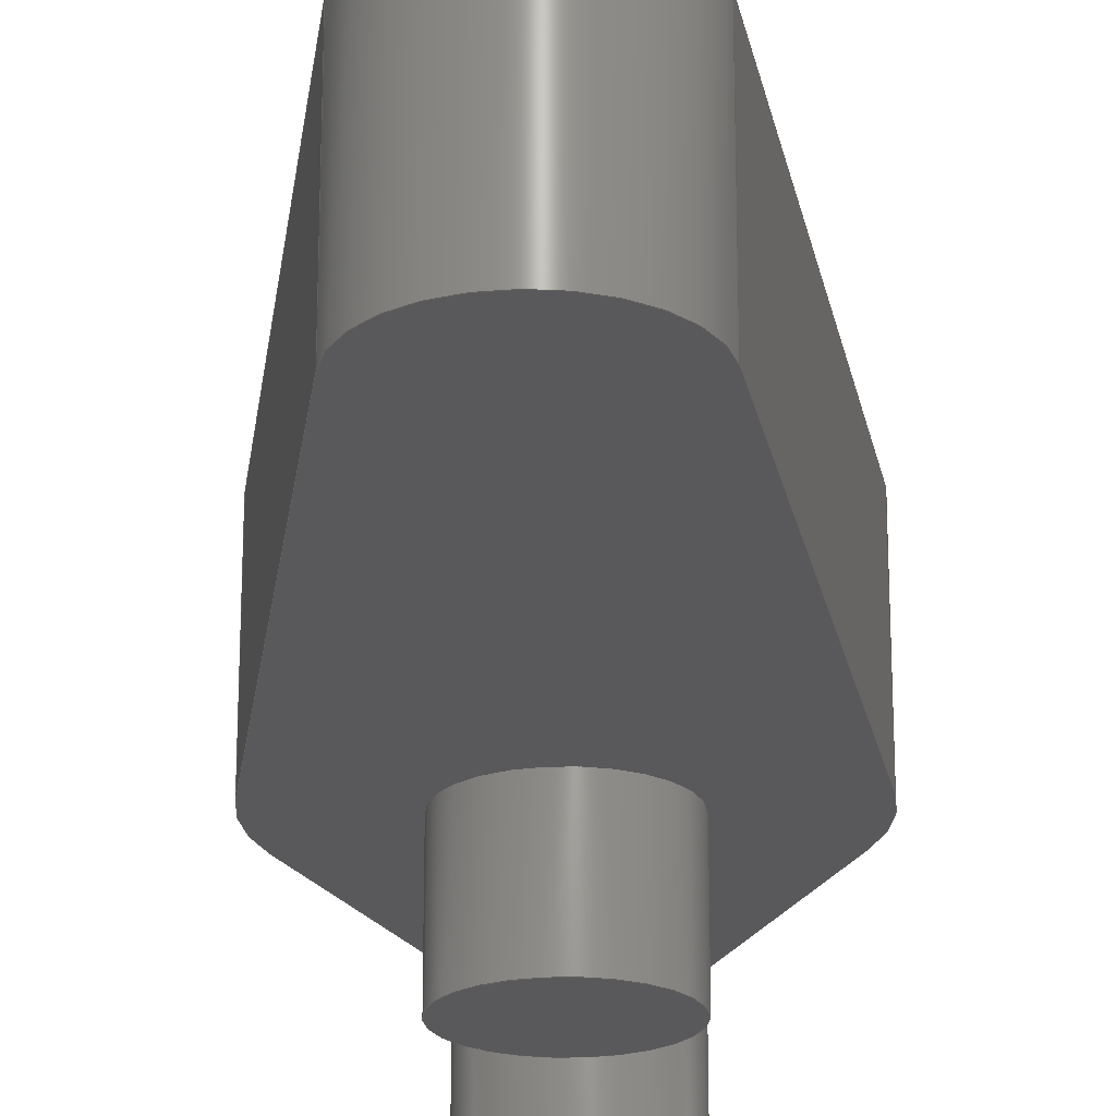
<metadata>
{"format":"step","ext":"step","renderer":"f3d","projection":"perspective","resolution":1024,"background":"white","views":[{"elev":-22.2,"azim":-178.3,"up":"+Z"}]}
</metadata>
<code>
ISO-10303-21;
DATA;
#1=MECHANICAL_DESIGN_GEOMETRIC_PRESENTATION_REPRESENTATION('',(#4),#474);
#2=SHAPE_REPRESENTATION_RELATIONSHIP('SRR','None',#481,#3);
#3=ADVANCED_BREP_SHAPE_REPRESENTATION('',(#5),#473);
#4=STYLED_ITEM('',(#490),#5);
#5=MANIFOLD_SOLID_BREP('\X2\BCF8CCB4\X0\1',#262);
#6=CYLINDRICAL_SURFACE('',#283,3);
#7=CYLINDRICAL_SURFACE('',#285,3);
#8=CYLINDRICAL_SURFACE('',#291,3);
#9=CYLINDRICAL_SURFACE('',#300,7);
#10=CYLINDRICAL_SURFACE('',#302,3.5);
#11=CYLINDRICAL_SURFACE('',#304,7);
#12=FACE_BOUND('',#31,.T.);
#13=FACE_BOUND('',#38,.T.);
#14=FACE_OUTER_BOUND('',#30,.T.);
#15=FACE_OUTER_BOUND('',#32,.T.);
#16=FACE_OUTER_BOUND('',#33,.T.);
#17=FACE_OUTER_BOUND('',#34,.T.);
#18=FACE_OUTER_BOUND('',#35,.T.);
#19=FACE_OUTER_BOUND('',#36,.T.);
#20=FACE_OUTER_BOUND('',#37,.T.);
#21=FACE_OUTER_BOUND('',#39,.T.);
#22=FACE_OUTER_BOUND('',#40,.T.);
#23=FACE_OUTER_BOUND('',#41,.T.);
#24=FACE_OUTER_BOUND('',#42,.T.);
#25=FACE_OUTER_BOUND('',#43,.T.);
#26=FACE_OUTER_BOUND('',#44,.T.);
#27=FACE_OUTER_BOUND('',#45,.T.);
#28=FACE_OUTER_BOUND('',#46,.T.);
#29=FACE_OUTER_BOUND('',#47,.T.);
#30=EDGE_LOOP('',(#164,#165,#166,#167,#168,#169,#170,#171,#172));
#31=EDGE_LOOP('',(#173));
#32=EDGE_LOOP('',(#174,#175,#176,#177));
#33=EDGE_LOOP('',(#178,#179,#180,#181));
#34=EDGE_LOOP('',(#182));
#35=EDGE_LOOP('',(#183));
#36=EDGE_LOOP('',(#184,#185,#186,#187,#188,#189,#190,#191,#192,#193,#194,
#195));
#37=EDGE_LOOP('',(#196,#197,#198,#199,#200,#201,#202,#203,#204));
#38=EDGE_LOOP('',(#205));
#39=EDGE_LOOP('',(#206,#207,#208,#209));
#40=EDGE_LOOP('',(#210,#211,#212,#213));
#41=EDGE_LOOP('',(#214,#215,#216,#217));
#42=EDGE_LOOP('',(#218,#219,#220,#221));
#43=EDGE_LOOP('',(#222,#223,#224,#225));
#44=EDGE_LOOP('',(#226,#227,#228,#229));
#45=EDGE_LOOP('',(#230,#231,#232,#233));
#46=EDGE_LOOP('',(#234));
#47=EDGE_LOOP('',(#235));
#48=LINE('',#402,#68);
#49=LINE('',#406,#69);
#50=LINE('',#410,#70);
#51=LINE('',#413,#71);
#52=LINE('',#418,#72);
#53=LINE('',#424,#73);
#54=LINE('',#434,#74);
#55=LINE('',#437,#75);
#56=LINE('',#438,#76);
#57=LINE('',#440,#77);
#58=LINE('',#444,#78);
#59=LINE('',#448,#79);
#60=LINE('',#452,#80);
#61=LINE('',#455,#81);
#62=LINE('',#457,#82);
#63=LINE('',#459,#83);
#64=LINE('',#461,#84);
#65=LINE('',#463,#85);
#66=LINE('',#465,#86);
#67=LINE('',#467,#87);
#68=VECTOR('',#316,10.25);
#69=VECTOR('',#319,21.72);
#70=VECTOR('',#322,21.72);
#71=VECTOR('',#325,10.25);
#72=VECTOR('',#330,3);
#73=VECTOR('',#337,3);
#74=VECTOR('',#350,3);
#75=VECTOR('',#353,7);
#76=VECTOR('',#354,3);
#77=VECTOR('',#355,7);
#78=VECTOR('',#360,10.25);
#79=VECTOR('',#363,21.72);
#80=VECTOR('',#366,21.72);
#81=VECTOR('',#369,10.25);
#82=VECTOR('',#372,7);
#83=VECTOR('',#375,7);
#84=VECTOR('',#378,7);
#85=VECTOR('',#381,7);
#86=VECTOR('',#384,7);
#87=VECTOR('',#387,7);
#88=CIRCLE('',#277,3);
#89=CIRCLE('',#278,3);
#90=CIRCLE('',#279,7);
#91=CIRCLE('',#280,3.5);
#92=CIRCLE('',#281,7);
#93=CIRCLE('',#282,3);
#94=CIRCLE('',#284,3);
#95=CIRCLE('',#286,3);
#96=CIRCLE('',#287,3);
#97=CIRCLE('',#290,3);
#98=CIRCLE('',#292,3);
#99=CIRCLE('',#293,3);
#100=CIRCLE('',#294,3);
#101=CIRCLE('',#296,7);
#102=CIRCLE('',#297,3.5);
#103=CIRCLE('',#298,7);
#104=VERTEX_POINT('',#396);
#105=VERTEX_POINT('',#397);
#106=VERTEX_POINT('',#399);
#107=VERTEX_POINT('',#401);
#108=VERTEX_POINT('',#403);
#109=VERTEX_POINT('',#405);
#110=VERTEX_POINT('',#407);
#111=VERTEX_POINT('',#409);
#112=VERTEX_POINT('',#411);
#113=VERTEX_POINT('',#414);
#114=VERTEX_POINT('',#417);
#115=VERTEX_POINT('',#421);
#116=VERTEX_POINT('',#423);
#117=VERTEX_POINT('',#428);
#118=VERTEX_POINT('',#431);
#119=VERTEX_POINT('',#433);
#120=VERTEX_POINT('',#435);
#121=VERTEX_POINT('',#439);
#122=VERTEX_POINT('',#443);
#123=VERTEX_POINT('',#445);
#124=VERTEX_POINT('',#447);
#125=VERTEX_POINT('',#449);
#126=VERTEX_POINT('',#451);
#127=VERTEX_POINT('',#453);
#128=EDGE_CURVE('',#104,#105,#88,.T.);
#129=EDGE_CURVE('',#105,#106,#89,.T.);
#130=EDGE_CURVE('',#107,#106,#48,.T.);
#131=EDGE_CURVE('',#108,#107,#90,.T.);
#132=EDGE_CURVE('',#109,#108,#49,.T.);
#133=EDGE_CURVE('',#110,#109,#91,.T.);
#134=EDGE_CURVE('',#111,#110,#50,.T.);
#135=EDGE_CURVE('',#112,#111,#92,.T.);
#136=EDGE_CURVE('',#104,#112,#51,.T.);
#137=EDGE_CURVE('',#113,#113,#93,.T.);
#138=EDGE_CURVE('',#113,#114,#52,.T.);
#139=EDGE_CURVE('',#114,#114,#94,.T.);
#140=EDGE_CURVE('',#115,#115,#95,.T.);
#141=EDGE_CURVE('',#115,#116,#53,.T.);
#142=EDGE_CURVE('',#116,#116,#96,.T.);
#143=EDGE_CURVE('',#117,#117,#97,.T.);
#144=EDGE_CURVE('',#118,#118,#98,.T.);
#145=EDGE_CURVE('',#118,#119,#54,.T.);
#146=EDGE_CURVE('',#119,#120,#99,.T.);
#147=EDGE_CURVE('',#106,#120,#55,.T.);
#148=EDGE_CURVE('',#105,#117,#56,.T.);
#149=EDGE_CURVE('',#104,#121,#57,.T.);
#150=EDGE_CURVE('',#121,#119,#100,.T.);
#151=EDGE_CURVE('',#121,#122,#58,.T.);
#152=EDGE_CURVE('',#122,#123,#101,.T.);
#153=EDGE_CURVE('',#123,#124,#59,.T.);
#154=EDGE_CURVE('',#124,#125,#102,.T.);
#155=EDGE_CURVE('',#125,#126,#60,.T.);
#156=EDGE_CURVE('',#126,#127,#103,.T.);
#157=EDGE_CURVE('',#127,#120,#61,.T.);
#158=EDGE_CURVE('',#107,#127,#62,.T.);
#159=EDGE_CURVE('',#108,#126,#63,.T.);
#160=EDGE_CURVE('',#109,#125,#64,.T.);
#161=EDGE_CURVE('',#110,#124,#65,.T.);
#162=EDGE_CURVE('',#111,#123,#66,.T.);
#163=EDGE_CURVE('',#112,#122,#67,.T.);
#164=ORIENTED_EDGE('',*,*,#128,.T.);
#165=ORIENTED_EDGE('',*,*,#129,.T.);
#166=ORIENTED_EDGE('',*,*,#130,.F.);
#167=ORIENTED_EDGE('',*,*,#131,.F.);
#168=ORIENTED_EDGE('',*,*,#132,.F.);
#169=ORIENTED_EDGE('',*,*,#133,.F.);
#170=ORIENTED_EDGE('',*,*,#134,.F.);
#171=ORIENTED_EDGE('',*,*,#135,.F.);
#172=ORIENTED_EDGE('',*,*,#136,.F.);
#173=ORIENTED_EDGE('',*,*,#137,.T.);
#174=ORIENTED_EDGE('',*,*,#137,.F.);
#175=ORIENTED_EDGE('',*,*,#138,.T.);
#176=ORIENTED_EDGE('',*,*,#139,.T.);
#177=ORIENTED_EDGE('',*,*,#138,.F.);
#178=ORIENTED_EDGE('',*,*,#140,.F.);
#179=ORIENTED_EDGE('',*,*,#141,.T.);
#180=ORIENTED_EDGE('',*,*,#142,.T.);
#181=ORIENTED_EDGE('',*,*,#141,.F.);
#182=ORIENTED_EDGE('',*,*,#139,.F.);
#183=ORIENTED_EDGE('',*,*,#143,.F.);
#184=ORIENTED_EDGE('',*,*,#144,.F.);
#185=ORIENTED_EDGE('',*,*,#145,.T.);
#186=ORIENTED_EDGE('',*,*,#146,.T.);
#187=ORIENTED_EDGE('',*,*,#147,.F.);
#188=ORIENTED_EDGE('',*,*,#129,.F.);
#189=ORIENTED_EDGE('',*,*,#148,.T.);
#190=ORIENTED_EDGE('',*,*,#143,.T.);
#191=ORIENTED_EDGE('',*,*,#148,.F.);
#192=ORIENTED_EDGE('',*,*,#128,.F.);
#193=ORIENTED_EDGE('',*,*,#149,.T.);
#194=ORIENTED_EDGE('',*,*,#150,.T.);
#195=ORIENTED_EDGE('',*,*,#145,.F.);
#196=ORIENTED_EDGE('',*,*,#150,.F.);
#197=ORIENTED_EDGE('',*,*,#151,.T.);
#198=ORIENTED_EDGE('',*,*,#152,.T.);
#199=ORIENTED_EDGE('',*,*,#153,.T.);
#200=ORIENTED_EDGE('',*,*,#154,.T.);
#201=ORIENTED_EDGE('',*,*,#155,.T.);
#202=ORIENTED_EDGE('',*,*,#156,.T.);
#203=ORIENTED_EDGE('',*,*,#157,.T.);
#204=ORIENTED_EDGE('',*,*,#146,.F.);
#205=ORIENTED_EDGE('',*,*,#142,.F.);
#206=ORIENTED_EDGE('',*,*,#130,.T.);
#207=ORIENTED_EDGE('',*,*,#147,.T.);
#208=ORIENTED_EDGE('',*,*,#157,.F.);
#209=ORIENTED_EDGE('',*,*,#158,.F.);
#210=ORIENTED_EDGE('',*,*,#131,.T.);
#211=ORIENTED_EDGE('',*,*,#158,.T.);
#212=ORIENTED_EDGE('',*,*,#156,.F.);
#213=ORIENTED_EDGE('',*,*,#159,.F.);
#214=ORIENTED_EDGE('',*,*,#132,.T.);
#215=ORIENTED_EDGE('',*,*,#159,.T.);
#216=ORIENTED_EDGE('',*,*,#155,.F.);
#217=ORIENTED_EDGE('',*,*,#160,.F.);
#218=ORIENTED_EDGE('',*,*,#133,.T.);
#219=ORIENTED_EDGE('',*,*,#160,.T.);
#220=ORIENTED_EDGE('',*,*,#154,.F.);
#221=ORIENTED_EDGE('',*,*,#161,.F.);
#222=ORIENTED_EDGE('',*,*,#134,.T.);
#223=ORIENTED_EDGE('',*,*,#161,.T.);
#224=ORIENTED_EDGE('',*,*,#153,.F.);
#225=ORIENTED_EDGE('',*,*,#162,.F.);
#226=ORIENTED_EDGE('',*,*,#135,.T.);
#227=ORIENTED_EDGE('',*,*,#162,.T.);
#228=ORIENTED_EDGE('',*,*,#152,.F.);
#229=ORIENTED_EDGE('',*,*,#163,.F.);
#230=ORIENTED_EDGE('',*,*,#136,.T.);
#231=ORIENTED_EDGE('',*,*,#163,.T.);
#232=ORIENTED_EDGE('',*,*,#151,.F.);
#233=ORIENTED_EDGE('',*,*,#149,.F.);
#234=ORIENTED_EDGE('',*,*,#140,.T.);
#235=ORIENTED_EDGE('',*,*,#144,.T.);
#236=PLANE('',#276);
#237=PLANE('',#288);
#238=PLANE('',#289);
#239=PLANE('',#295);
#240=PLANE('',#299);
#241=PLANE('',#301);
#242=PLANE('',#303);
#243=PLANE('',#305);
#244=PLANE('',#306);
#245=PLANE('',#307);
#246=ADVANCED_FACE('',(#14,#12),#236,.F.);
#247=ADVANCED_FACE('',(#15),#6,.T.);
#248=ADVANCED_FACE('',(#16),#7,.T.);
#249=ADVANCED_FACE('',(#17),#237,.F.);
#250=ADVANCED_FACE('',(#18),#238,.F.);
#251=ADVANCED_FACE('',(#19),#8,.T.);
#252=ADVANCED_FACE('',(#20,#13),#239,.T.);
#253=ADVANCED_FACE('',(#21),#240,.T.);
#254=ADVANCED_FACE('',(#22),#9,.T.);
#255=ADVANCED_FACE('',(#23),#241,.T.);
#256=ADVANCED_FACE('',(#24),#10,.T.);
#257=ADVANCED_FACE('',(#25),#242,.T.);
#258=ADVANCED_FACE('',(#26),#11,.T.);
#259=ADVANCED_FACE('',(#27),#243,.T.);
#260=ADVANCED_FACE('',(#28),#244,.T.);
#261=ADVANCED_FACE('',(#29),#245,.T.);
#262=CLOSED_SHELL('',(#246,#247,#248,#249,#250,#251,#252,#253,#254,#255,
#256,#257,#258,#259,#260,#261));
#263=DERIVED_UNIT_ELEMENT(#265,1);
#264=DERIVED_UNIT_ELEMENT(#476,-3);
#265=(
MASS_UNIT()
NAMED_UNIT(*)
SI_UNIT(.KILO.,.GRAM.)
);
#266=DERIVED_UNIT((#263,#264));
#267=MEASURE_REPRESENTATION_ITEM('density measure',
POSITIVE_RATIO_MEASURE(7850),#266);
#268=PROPERTY_DEFINITION_REPRESENTATION(#273,#270);
#269=PROPERTY_DEFINITION_REPRESENTATION(#274,#271);
#270=REPRESENTATION('material name',(#272),#473);
#271=REPRESENTATION('density',(#267),#473);
#272=DESCRIPTIVE_REPRESENTATION_ITEM('\X2\AC15CCA0\X0\','\X2\AC15CCA0\X0\');
#273=PROPERTY_DEFINITION('material property','material name',#483);
#274=PROPERTY_DEFINITION('material property','density of part',#483);
#275=AXIS2_PLACEMENT_3D('',#394,#308,#309);
#276=AXIS2_PLACEMENT_3D('',#395,#310,#311);
#277=AXIS2_PLACEMENT_3D('',#398,#312,#313);
#278=AXIS2_PLACEMENT_3D('',#400,#314,#315);
#279=AXIS2_PLACEMENT_3D('',#404,#317,#318);
#280=AXIS2_PLACEMENT_3D('',#408,#320,#321);
#281=AXIS2_PLACEMENT_3D('',#412,#323,#324);
#282=AXIS2_PLACEMENT_3D('',#415,#326,#327);
#283=AXIS2_PLACEMENT_3D('',#416,#328,#329);
#284=AXIS2_PLACEMENT_3D('',#419,#331,#332);
#285=AXIS2_PLACEMENT_3D('',#420,#333,#334);
#286=AXIS2_PLACEMENT_3D('',#422,#335,#336);
#287=AXIS2_PLACEMENT_3D('',#425,#338,#339);
#288=AXIS2_PLACEMENT_3D('',#426,#340,#341);
#289=AXIS2_PLACEMENT_3D('',#427,#342,#343);
#290=AXIS2_PLACEMENT_3D('',#429,#344,#345);
#291=AXIS2_PLACEMENT_3D('',#430,#346,#347);
#292=AXIS2_PLACEMENT_3D('',#432,#348,#349);
#293=AXIS2_PLACEMENT_3D('',#436,#351,#352);
#294=AXIS2_PLACEMENT_3D('',#441,#356,#357);
#295=AXIS2_PLACEMENT_3D('',#442,#358,#359);
#296=AXIS2_PLACEMENT_3D('',#446,#361,#362);
#297=AXIS2_PLACEMENT_3D('',#450,#364,#365);
#298=AXIS2_PLACEMENT_3D('',#454,#367,#368);
#299=AXIS2_PLACEMENT_3D('',#456,#370,#371);
#300=AXIS2_PLACEMENT_3D('',#458,#373,#374);
#301=AXIS2_PLACEMENT_3D('',#460,#376,#377);
#302=AXIS2_PLACEMENT_3D('',#462,#379,#380);
#303=AXIS2_PLACEMENT_3D('',#464,#382,#383);
#304=AXIS2_PLACEMENT_3D('',#466,#385,#386);
#305=AXIS2_PLACEMENT_3D('',#468,#388,#389);
#306=AXIS2_PLACEMENT_3D('',#469,#390,#391);
#307=AXIS2_PLACEMENT_3D('',#470,#392,#393);
#308=DIRECTION('axis',(0,0,1));
#309=DIRECTION('refdir',(1,0,0));
#310=DIRECTION('center_axis',(0,0,1));
#311=DIRECTION('ref_axis',(1,0,0));
#312=DIRECTION('center_axis',(0,0,1));
#313=DIRECTION('ref_axis',(1,0,0));
#314=DIRECTION('center_axis',(0,0,1));
#315=DIRECTION('ref_axis',(1,0,0));
#316=DIRECTION('',(0.3636,-0.9315,0));
#317=DIRECTION('center_axis',(0,0,1));
#318=DIRECTION('ref_axis',(-0.9873,0.1591,0));
#319=DIRECTION('',(-0.1591,-0.9873,0));
#320=DIRECTION('center_axis',(0,0,1));
#321=DIRECTION('ref_axis',(0.9873,0.1591,0));
#322=DIRECTION('',(-0.1591,0.9873,0));
#323=DIRECTION('center_axis',(0,0,1));
#324=DIRECTION('ref_axis',(0.9315,-0.3636,0));
#325=DIRECTION('',(0.3636,0.9315,0));
#326=DIRECTION('center_axis',(0,0,1));
#327=DIRECTION('ref_axis',(1,0,0));
#328=DIRECTION('center_axis',(0,0,1));
#329=DIRECTION('ref_axis',(1,0,0));
#330=DIRECTION('',(0,0,-1));
#331=DIRECTION('center_axis',(0,0,1));
#332=DIRECTION('ref_axis',(1,0,0));
#333=DIRECTION('center_axis',(0,0,1));
#334=DIRECTION('ref_axis',(1,0,0));
#335=DIRECTION('center_axis',(0,0,1));
#336=DIRECTION('ref_axis',(1,0,0));
#337=DIRECTION('',(0,0,-1));
#338=DIRECTION('center_axis',(0,0,1));
#339=DIRECTION('ref_axis',(1,0,0));
#340=DIRECTION('center_axis',(0,0,1));
#341=DIRECTION('ref_axis',(1,0,0));
#342=DIRECTION('center_axis',(0,0,1));
#343=DIRECTION('ref_axis',(1,0,0));
#344=DIRECTION('center_axis',(0,0,1));
#345=DIRECTION('ref_axis',(1,0,0));
#346=DIRECTION('center_axis',(0,0,1));
#347=DIRECTION('ref_axis',(1,0,0));
#348=DIRECTION('center_axis',(0,0,1));
#349=DIRECTION('ref_axis',(1,0,0));
#350=DIRECTION('',(0,0,-1));
#351=DIRECTION('center_axis',(0,0,1));
#352=DIRECTION('ref_axis',(1,0,0));
#353=DIRECTION('',(0,0,1));
#354=DIRECTION('',(0,0,-1));
#355=DIRECTION('',(0,0,1));
#356=DIRECTION('center_axis',(0,0,1));
#357=DIRECTION('ref_axis',(1,0,0));
#358=DIRECTION('center_axis',(0,0,1));
#359=DIRECTION('ref_axis',(1,0,0));
#360=DIRECTION('',(0.3636,0.9315,0));
#361=DIRECTION('center_axis',(0,0,1));
#362=DIRECTION('ref_axis',(0.9315,-0.3636,0));
#363=DIRECTION('',(-0.1591,0.9873,0));
#364=DIRECTION('center_axis',(0,0,1));
#365=DIRECTION('ref_axis',(0.9873,0.1591,0));
#366=DIRECTION('',(-0.1591,-0.9873,0));
#367=DIRECTION('center_axis',(0,0,1));
#368=DIRECTION('ref_axis',(-0.9873,0.1591,0));
#369=DIRECTION('',(0.3636,-0.9315,0));
#370=DIRECTION('center_axis',(-0.9315,-0.3636,0));
#371=DIRECTION('ref_axis',(0.3636,-0.9315,0));
#372=DIRECTION('',(0,0,1));
#373=DIRECTION('center_axis',(0,0,1));
#374=DIRECTION('ref_axis',(-0.9944,-0.106,0));
#375=DIRECTION('',(0,0,1));
#376=DIRECTION('center_axis',(-0.9873,0.1591,0));
#377=DIRECTION('ref_axis',(-0.1591,-0.9873,0));
#378=DIRECTION('',(0,0,1));
#379=DIRECTION('center_axis',(0,0,1));
#380=DIRECTION('ref_axis',(1,0,0));
#381=DIRECTION('',(0,0,1));
#382=DIRECTION('center_axis',(0.9873,0.1591,0));
#383=DIRECTION('ref_axis',(-0.1591,0.9873,0));
#384=DIRECTION('',(0,0,1));
#385=DIRECTION('center_axis',(0,0,1));
#386=DIRECTION('ref_axis',(1,0,0));
#387=DIRECTION('',(0,0,1));
#388=DIRECTION('center_axis',(0.9315,-0.3636,0));
#389=DIRECTION('ref_axis',(0.3636,0.9315,0));
#390=DIRECTION('center_axis',(0,0,1));
#391=DIRECTION('ref_axis',(1,0,0));
#392=DIRECTION('center_axis',(0,0,1));
#393=DIRECTION('ref_axis',(1,0,0));
#394=CARTESIAN_POINT('',(0,0,0));
#395=CARTESIAN_POINT('Origin',(0,0,-3.5));
#396=CARTESIAN_POINT('',(2.795,-12.09,-3.5));
#397=CARTESIAN_POINT('',(-3,-11,-3.5));
#398=CARTESIAN_POINT('Origin',(0,-11,-3.5));
#399=CARTESIAN_POINT('',(-2.795,-12.09,-3.5));
#400=CARTESIAN_POINT('Origin',(0,-11,-3.5));
#401=CARTESIAN_POINT('',(-6.521,-2.545,-3.5));
#402=CARTESIAN_POINT('',(-6.521,-2.545,-3.5));
#403=CARTESIAN_POINT('',(-6.911,1.114,-3.5));
#404=CARTESIAN_POINT('Origin',(0,0,-3.5));
#405=CARTESIAN_POINT('',(-3.455,22.56,-3.5));
#406=CARTESIAN_POINT('',(-3.455,22.56,-3.5));
#407=CARTESIAN_POINT('',(3.455,22.56,-3.5));
#408=CARTESIAN_POINT('Origin',(0,22,-3.5));
#409=CARTESIAN_POINT('',(6.911,1.114,-3.5));
#410=CARTESIAN_POINT('',(6.911,1.114,-3.5));
#411=CARTESIAN_POINT('',(6.521,-2.545,-3.5));
#412=CARTESIAN_POINT('Origin',(0,0,-3.5));
#413=CARTESIAN_POINT('',(2.795,-12.09,-3.5));
#414=CARTESIAN_POINT('',(-3,0,-3.5));
#415=CARTESIAN_POINT('Origin',(0,0,-3.5));
#416=CARTESIAN_POINT('Origin',(0,0,-8));
#417=CARTESIAN_POINT('',(-3,0,-8));
#418=CARTESIAN_POINT('',(-3,-3.674e-16,-8));
#419=CARTESIAN_POINT('Origin',(0,0,-8));
#420=CARTESIAN_POINT('Origin',(0,0,-8));
#421=CARTESIAN_POINT('',(-3,-3.674e-16,8));
#422=CARTESIAN_POINT('Origin',(0,0,8));
#423=CARTESIAN_POINT('',(-3,-3.674e-16,3.5));
#424=CARTESIAN_POINT('',(-3,-3.674e-16,-8));
#425=CARTESIAN_POINT('Origin',(0,0,3.5));
#426=CARTESIAN_POINT('Origin',(0,0,-8));
#427=CARTESIAN_POINT('Origin',(0,0,-8));
#428=CARTESIAN_POINT('',(-3,-11,-8));
#429=CARTESIAN_POINT('Origin',(0,-11,-8));
#430=CARTESIAN_POINT('Origin',(0,-11,-3.5));
#431=CARTESIAN_POINT('',(-3,-11,8));
#432=CARTESIAN_POINT('Origin',(0,-11,8));
#433=CARTESIAN_POINT('',(-3,-11,3.5));
#434=CARTESIAN_POINT('',(-3,-11,-3.5));
#435=CARTESIAN_POINT('',(-2.795,-12.09,3.5));
#436=CARTESIAN_POINT('Origin',(0,-11,3.5));
#437=CARTESIAN_POINT('',(-2.795,-12.09,-3.5));
#438=CARTESIAN_POINT('',(-3,-11,-3.5));
#439=CARTESIAN_POINT('',(2.795,-12.09,3.5));
#440=CARTESIAN_POINT('',(2.795,-12.09,-3.5));
#441=CARTESIAN_POINT('Origin',(0,-11,3.5));
#442=CARTESIAN_POINT('Origin',(0,0,3.5));
#443=CARTESIAN_POINT('',(6.521,-2.545,3.5));
#444=CARTESIAN_POINT('',(2.795,-12.09,3.5));
#445=CARTESIAN_POINT('',(6.911,1.114,3.5));
#446=CARTESIAN_POINT('Origin',(0,0,3.5));
#447=CARTESIAN_POINT('',(3.455,22.56,3.5));
#448=CARTESIAN_POINT('',(6.911,1.114,3.5));
#449=CARTESIAN_POINT('',(-3.455,22.56,3.5));
#450=CARTESIAN_POINT('Origin',(0,22,3.5));
#451=CARTESIAN_POINT('',(-6.911,1.114,3.5));
#452=CARTESIAN_POINT('',(-3.455,22.56,3.5));
#453=CARTESIAN_POINT('',(-6.521,-2.545,3.5));
#454=CARTESIAN_POINT('Origin',(0,0,3.5));
#455=CARTESIAN_POINT('',(-6.521,-2.545,3.5));
#456=CARTESIAN_POINT('Origin',(-6.521,-2.545,-3.5));
#457=CARTESIAN_POINT('',(-6.521,-2.545,-3.5));
#458=CARTESIAN_POINT('Origin',(0,0,-3.5));
#459=CARTESIAN_POINT('',(-6.911,1.114,-3.5));
#460=CARTESIAN_POINT('Origin',(-3.455,22.56,-3.5));
#461=CARTESIAN_POINT('',(-3.455,22.56,-3.5));
#462=CARTESIAN_POINT('Origin',(0,22,-3.5));
#463=CARTESIAN_POINT('',(3.455,22.56,-3.5));
#464=CARTESIAN_POINT('Origin',(6.911,1.114,-3.5));
#465=CARTESIAN_POINT('',(6.911,1.114,-3.5));
#466=CARTESIAN_POINT('Origin',(0,0,-3.5));
#467=CARTESIAN_POINT('',(6.521,-2.545,-3.5));
#468=CARTESIAN_POINT('Origin',(2.795,-12.09,-3.5));
#469=CARTESIAN_POINT('Origin',(0,0,8));
#470=CARTESIAN_POINT('Origin',(0,0,8));
#471=UNCERTAINTY_MEASURE_WITH_UNIT(LENGTH_MEASURE(0.01),#475,
'DISTANCE_ACCURACY_VALUE',
'Maximum model space distance between geometric entities at asserted c
onnectivities');
#472=UNCERTAINTY_MEASURE_WITH_UNIT(LENGTH_MEASURE(0.01),#475,
'DISTANCE_ACCURACY_VALUE',
'Maximum model space distance between geometric entities at asserted c
onnectivities');
#473=(
GEOMETRIC_REPRESENTATION_CONTEXT(3)
GLOBAL_UNCERTAINTY_ASSIGNED_CONTEXT((#471))
GLOBAL_UNIT_ASSIGNED_CONTEXT((#475,#477,#478))
REPRESENTATION_CONTEXT('','3D')
);
#474=(
GEOMETRIC_REPRESENTATION_CONTEXT(3)
GLOBAL_UNCERTAINTY_ASSIGNED_CONTEXT((#472))
GLOBAL_UNIT_ASSIGNED_CONTEXT((#475,#477,#478))
REPRESENTATION_CONTEXT('','3D')
);
#475=(
LENGTH_UNIT()
NAMED_UNIT(*)
SI_UNIT(.MILLI.,.METRE.)
);
#476=(
LENGTH_UNIT()
NAMED_UNIT(*)
SI_UNIT($,.METRE.)
);
#477=(
NAMED_UNIT(*)
PLANE_ANGLE_UNIT()
SI_UNIT($,.RADIAN.)
);
#478=(
NAMED_UNIT(*)
SI_UNIT($,.STERADIAN.)
SOLID_ANGLE_UNIT()
);
#479=SHAPE_DEFINITION_REPRESENTATION(#480,#481);
#480=PRODUCT_DEFINITION_SHAPE('',$,#483);
#481=SHAPE_REPRESENTATION('',(#275),#473);
#482=PRODUCT_DEFINITION_CONTEXT('part definition',#487,'design');
#483=PRODUCT_DEFINITION('21_2','21_2',#484,#482);
#484=PRODUCT_DEFINITION_FORMATION('',$,#489);
#485=PRODUCT_RELATED_PRODUCT_CATEGORY('21_2','21_2',(#489));
#486=APPLICATION_PROTOCOL_DEFINITION('international standard',
'automotive_design',2009,#487);
#487=APPLICATION_CONTEXT(
'Core Data for Automotive Mechanical Design Process');
#488=PRODUCT_CONTEXT('part definition',#487,'mechanical');
#489=PRODUCT('21_2','21_2','NOT SPECIFIED',(#488));
#490=PRESENTATION_STYLE_ASSIGNMENT((#491));
#491=SURFACE_STYLE_USAGE(.BOTH.,#492);
#492=SURFACE_SIDE_STYLE('',(#493));
#493=SURFACE_STYLE_FILL_AREA(#494);
#494=FILL_AREA_STYLE('\X2\AC15CCA0\X0\ - \X2\C0C8D2F4\X0\',(#495));
#495=FILL_AREA_STYLE_COLOUR('\X2\AC15CCA0\X0\ - \X2\C0C8D2F4\X0\',#496);
#496=COLOUR_RGB('\X2\AC15CCA0\X0\ - \X2\C0C8D2F4\X0\',0.6275,
0.6275,0.6275);
ENDSEC;
END-ISO-10303-21;

</code>
